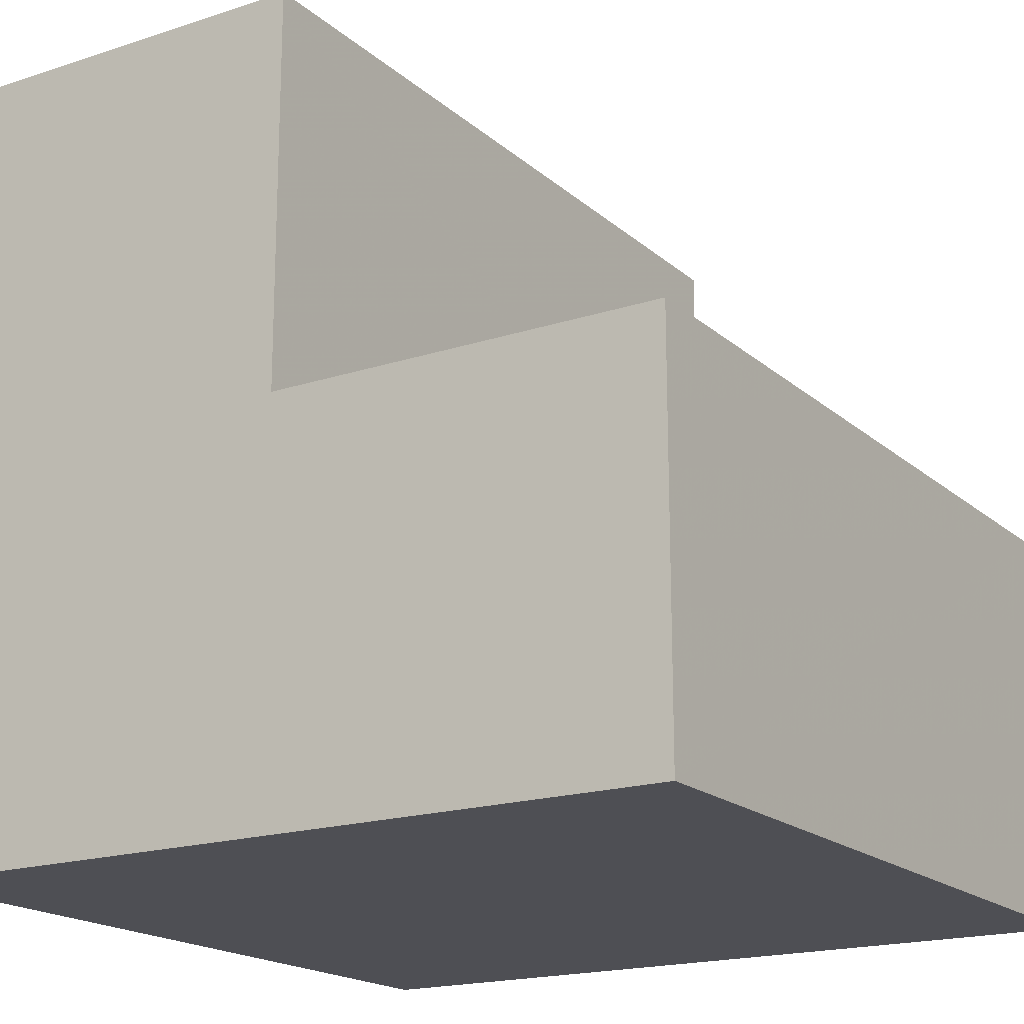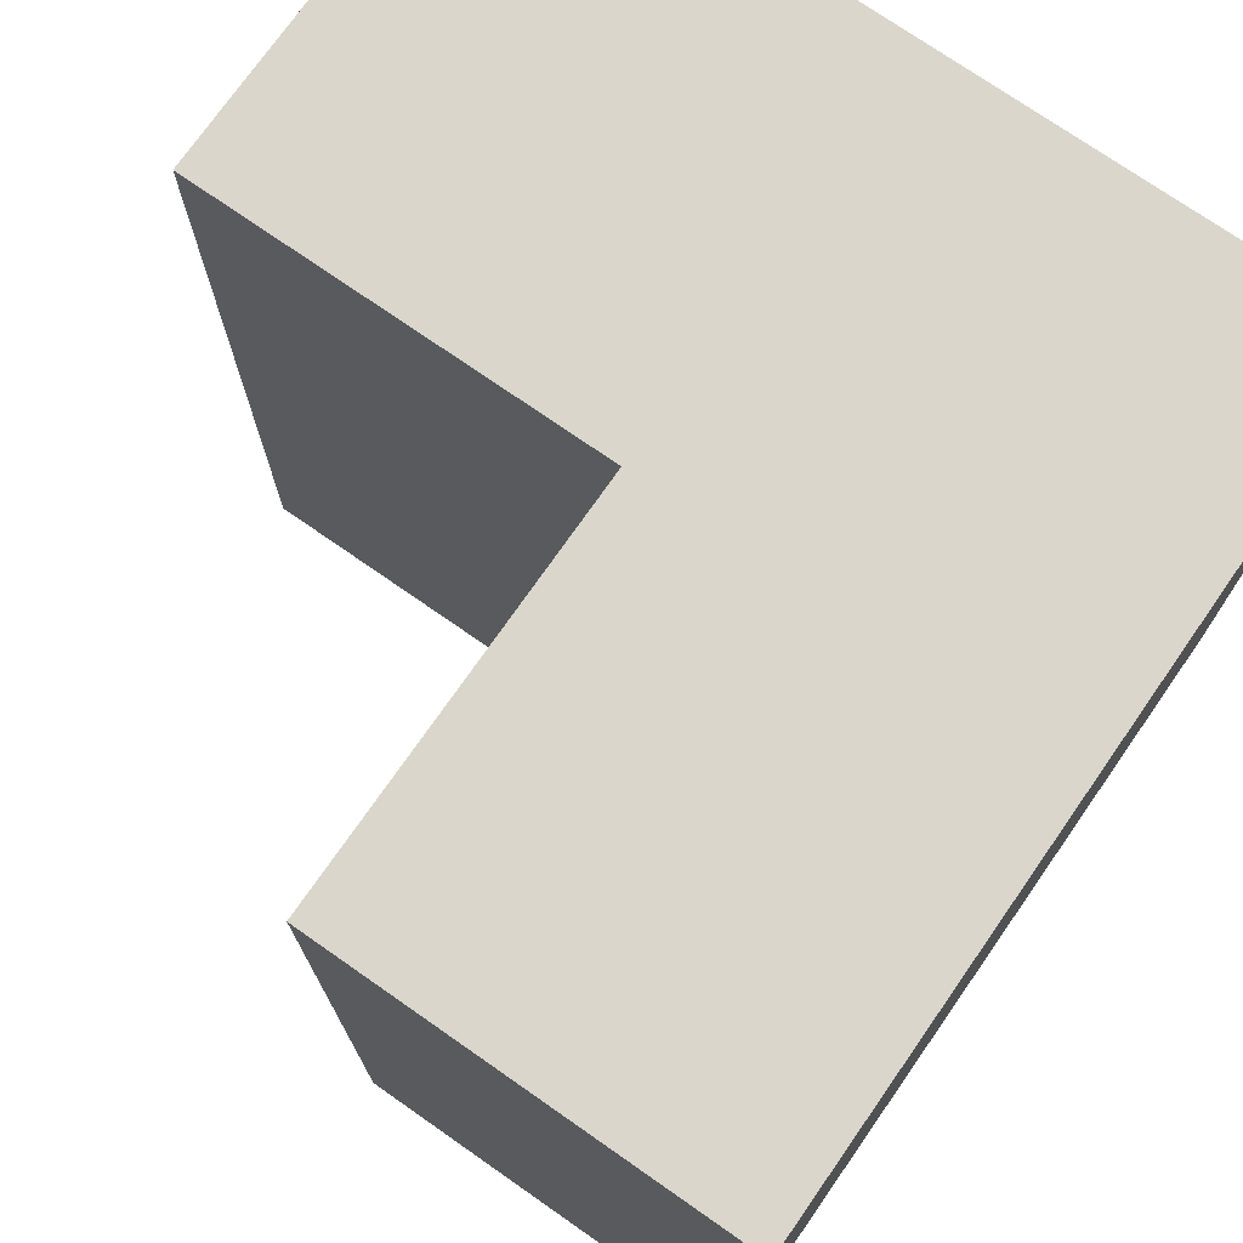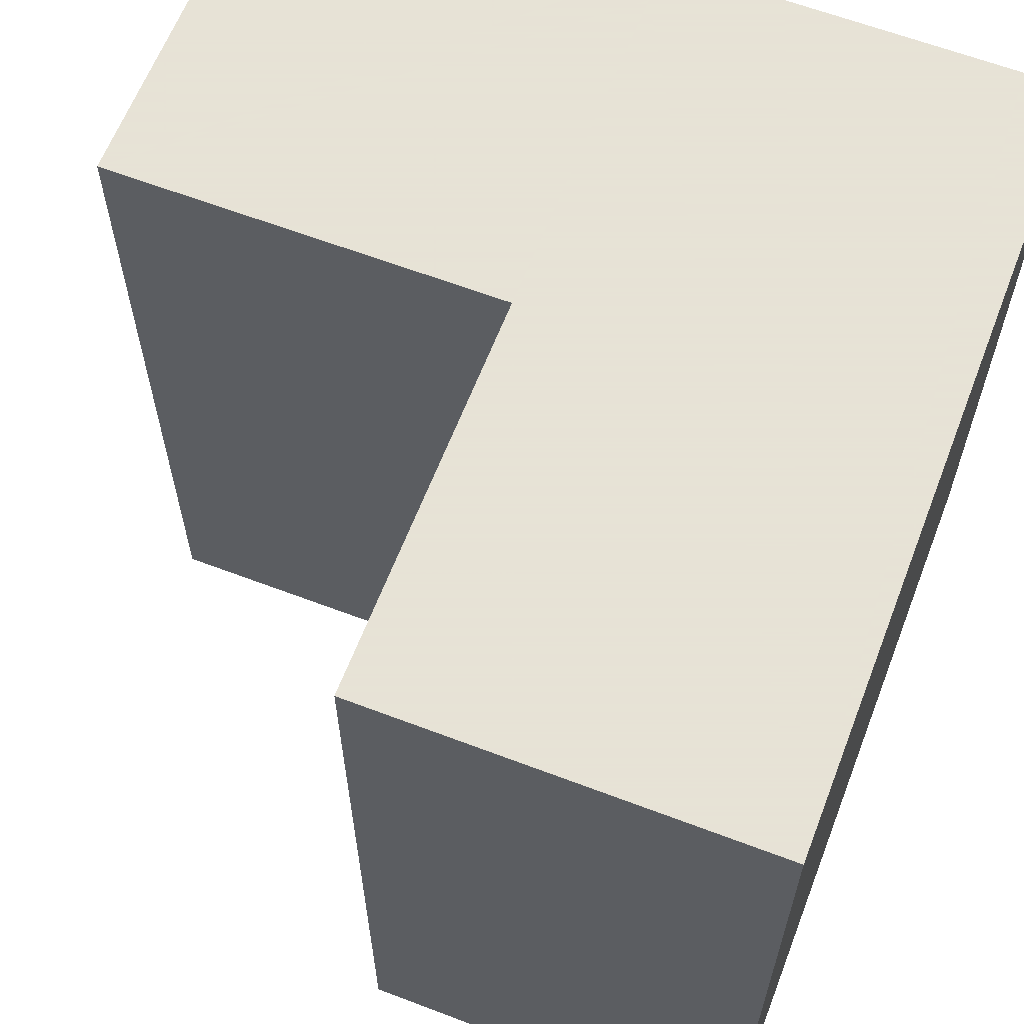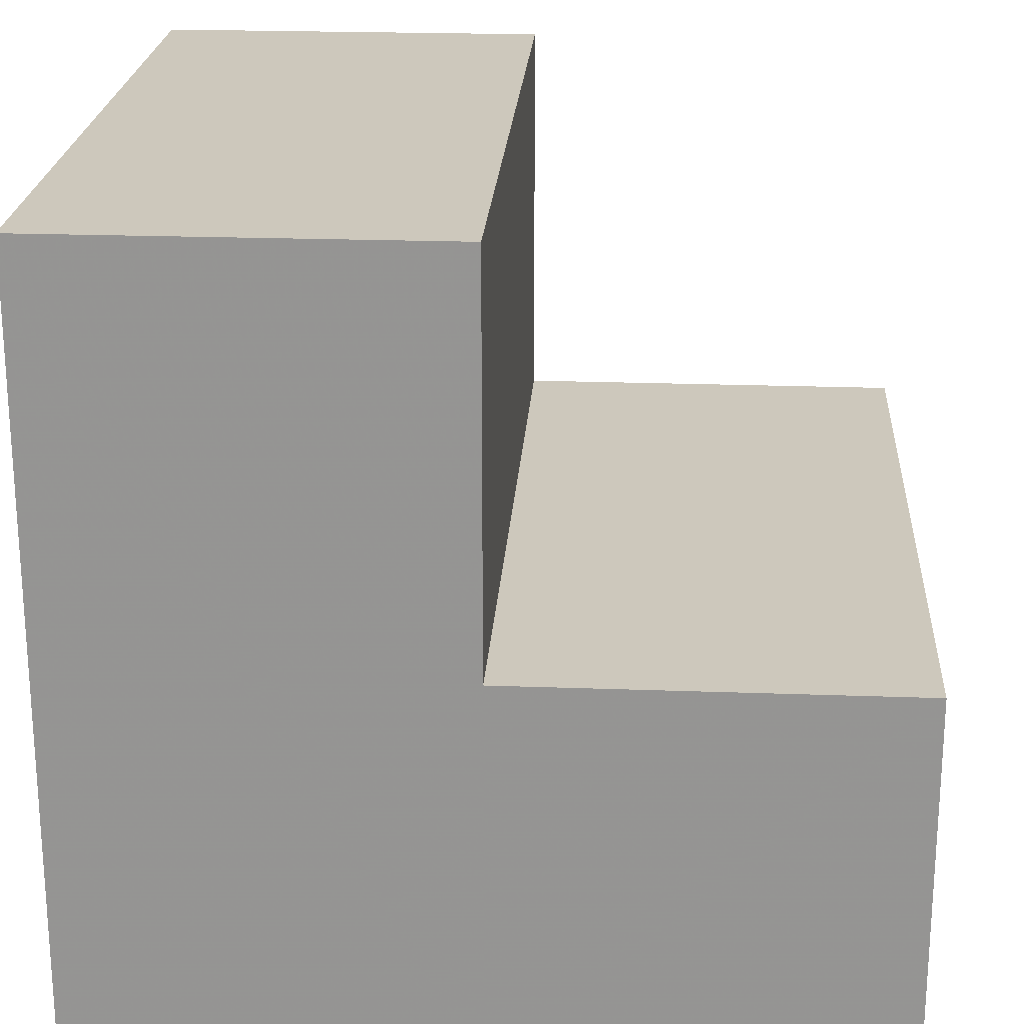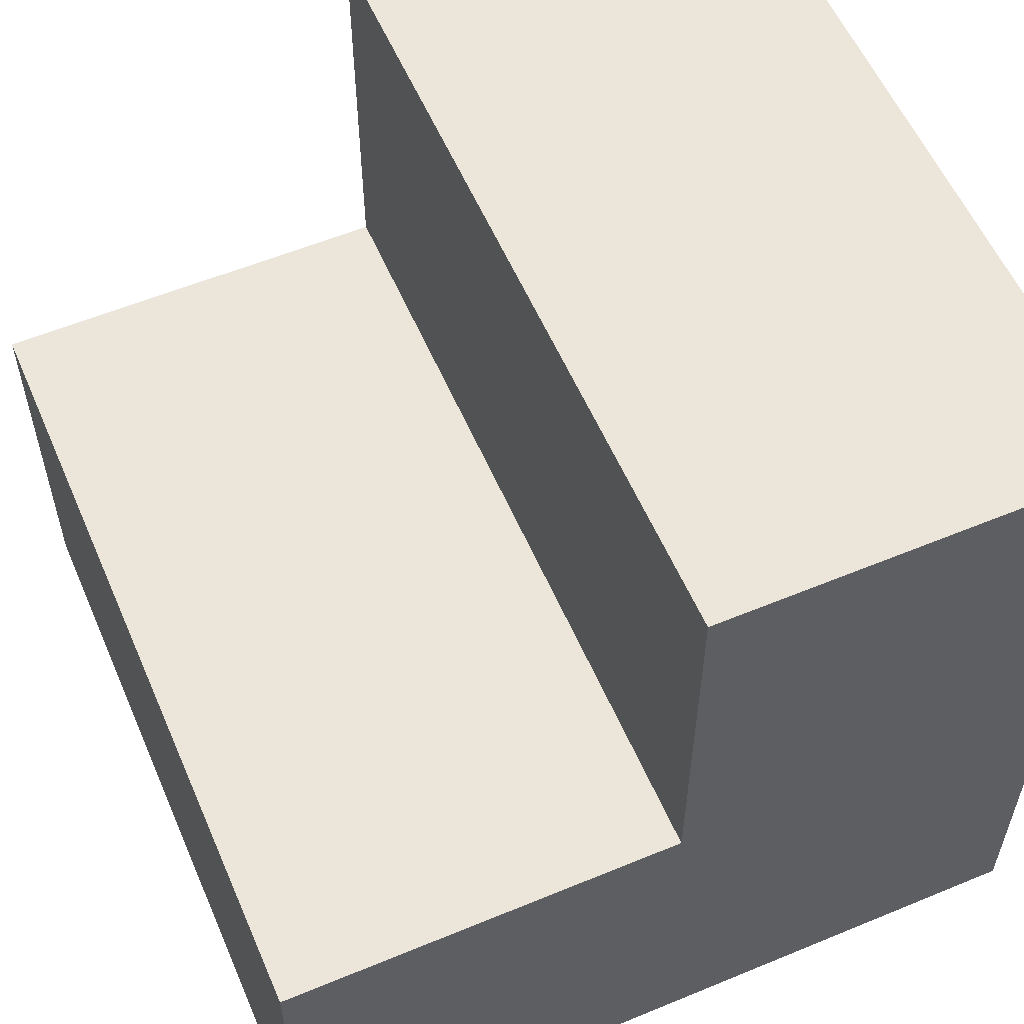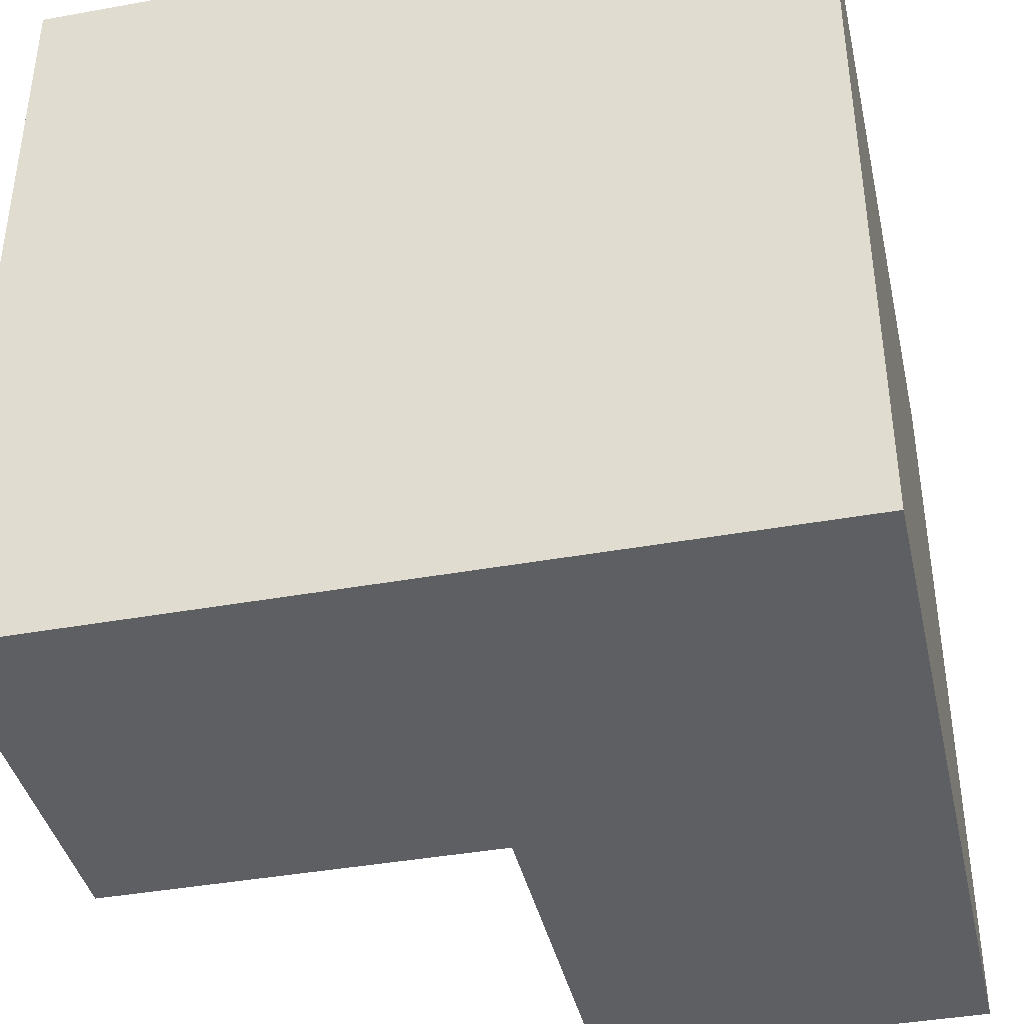
<metadata>
{"format":"obj","ext":"obj","renderer":"f3d","projection":"perspective","resolution":1024,"background":"white","views":[{"elev":-18.4,"azim":32.3,"up":"+Y"},{"elev":74.0,"azim":-145.1,"up":"+Z"},{"elev":62.8,"azim":-158.9,"up":"+Z"},{"elev":22.2,"azim":3.6,"up":"+Y"},{"elev":57.3,"azim":156.7,"up":"+Y"},{"elev":-40.1,"azim":-77.4,"up":"+Z"}]}
</metadata>
<code>
v -0.5 0.5 -0.5
v -0.5 -0.5 -0.5
v -0.5 -0.5 0.5
v -0.5 -0.5 0.5
v -0.5 0.5 0.5
v -0.5 0.5 -0.5
v 0.5 -0.5 0.5
v 0.5 -0.5 -0.5
v 0.5 0 -0.5
v 0.5 0 -0.5
v 0.5 0 0.5
v 0.5 -0.5 0.5
v -0.5 -0.5 0.5
v -0.5 -0.5 -0.5
v 0 -0.5 -0.5
v 0 -0.5 -0.5
v 0 -0.5 0.5
v -0.5 -0.5 0.5
v 0 -0.5 0.5
v 0 -0.5 -0.5
v 0.5 -0.5 -0.5
v 0.5 -0.5 -0.5
v 0.5 -0.5 0.5
v 0 -0.5 0.5
v 0 0.5 0.5
v 0 0.5 -0.5
v -0.5 0.5 -0.5
v -0.5 0.5 -0.5
v -0.5 0.5 0.5
v 0 0.5 0.5
v 0 0.5 -0.5
v 0 -0.5 -0.5
v -0.5 -0.5 -0.5
v -0.5 -0.5 -0.5
v -0.5 0.5 -0.5
v 0 0.5 -0.5
v 0.5 -0.5 -0.5
v 0 -0.5 -0.5
v 0 0 -0.5
v 0 0 -0.5
v 0.5 0 -0.5
v 0.5 -0.5 -0.5
v -0.5 0.5 0.5
v -0.5 -0.5 0.5
v 0 -0.5 0.5
v 0 -0.5 0.5
v 0 0.5 0.5
v -0.5 0.5 0.5
v 0.5 0 0.5
v 0 0 0.5
v 0 -0.5 0.5
v 0 -0.5 0.5
v 0.5 -0.5 0.5
v 0.5 0 0.5
v 0 0 -0.5
v 0 0.5 -0.5
v 0 0.5 0.5
v 0 0.5 0.5
v 0 0 0.5
v 0 0 -0.5
v 0 0 -0.5
v 0 0 0.5
v 0.5 0 0.5
v 0.5 0 0.5
v 0.5 0 -0.5
v 0 0 -0.5
f 1 2 3
f 4 5 6
f 7 8 9
f 10 11 12
f 13 14 15
f 16 17 18
f 19 20 21
f 22 23 24
f 25 26 27
f 28 29 30
f 31 32 33
f 34 35 36
f 37 38 39
f 40 41 42
f 43 44 45
f 46 47 48
f 49 50 51
f 52 53 54
f 55 56 57
f 58 59 60
f 61 62 63
f 64 65 66

</code>
